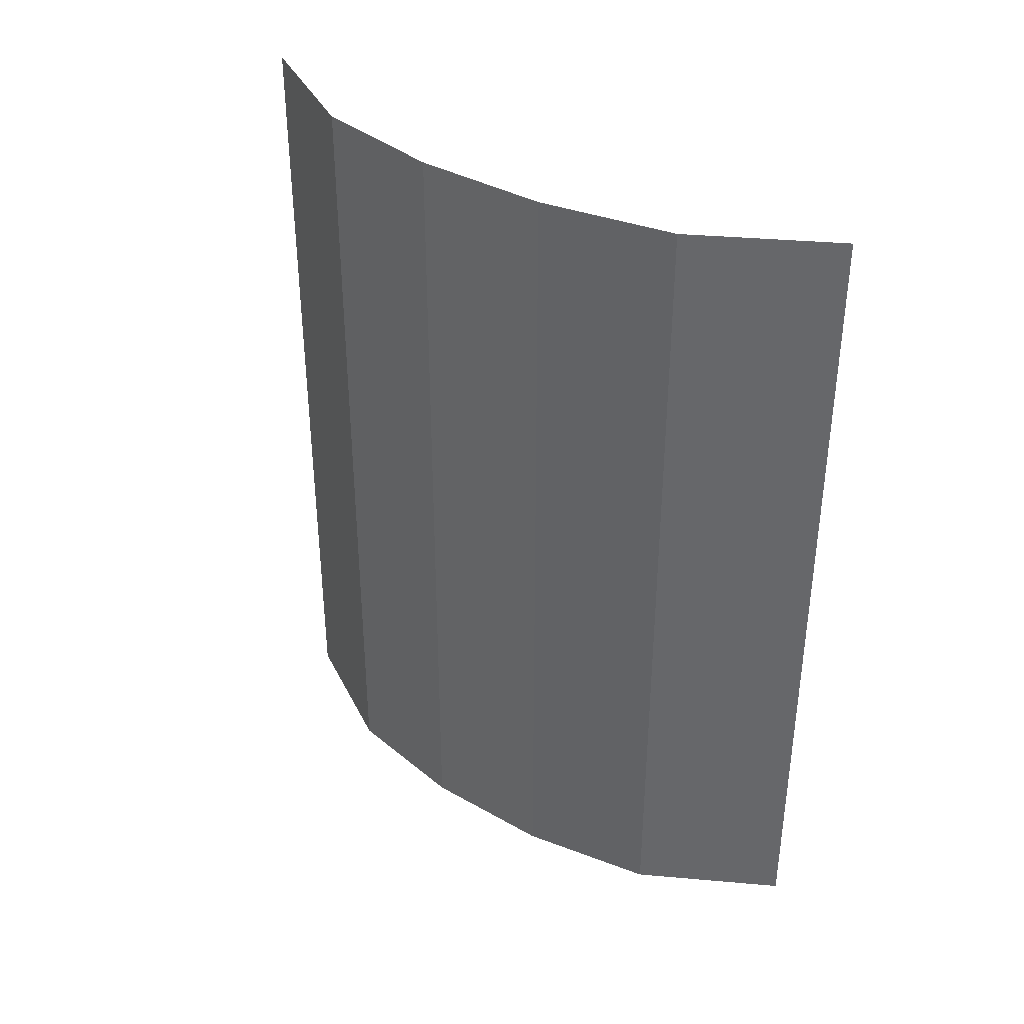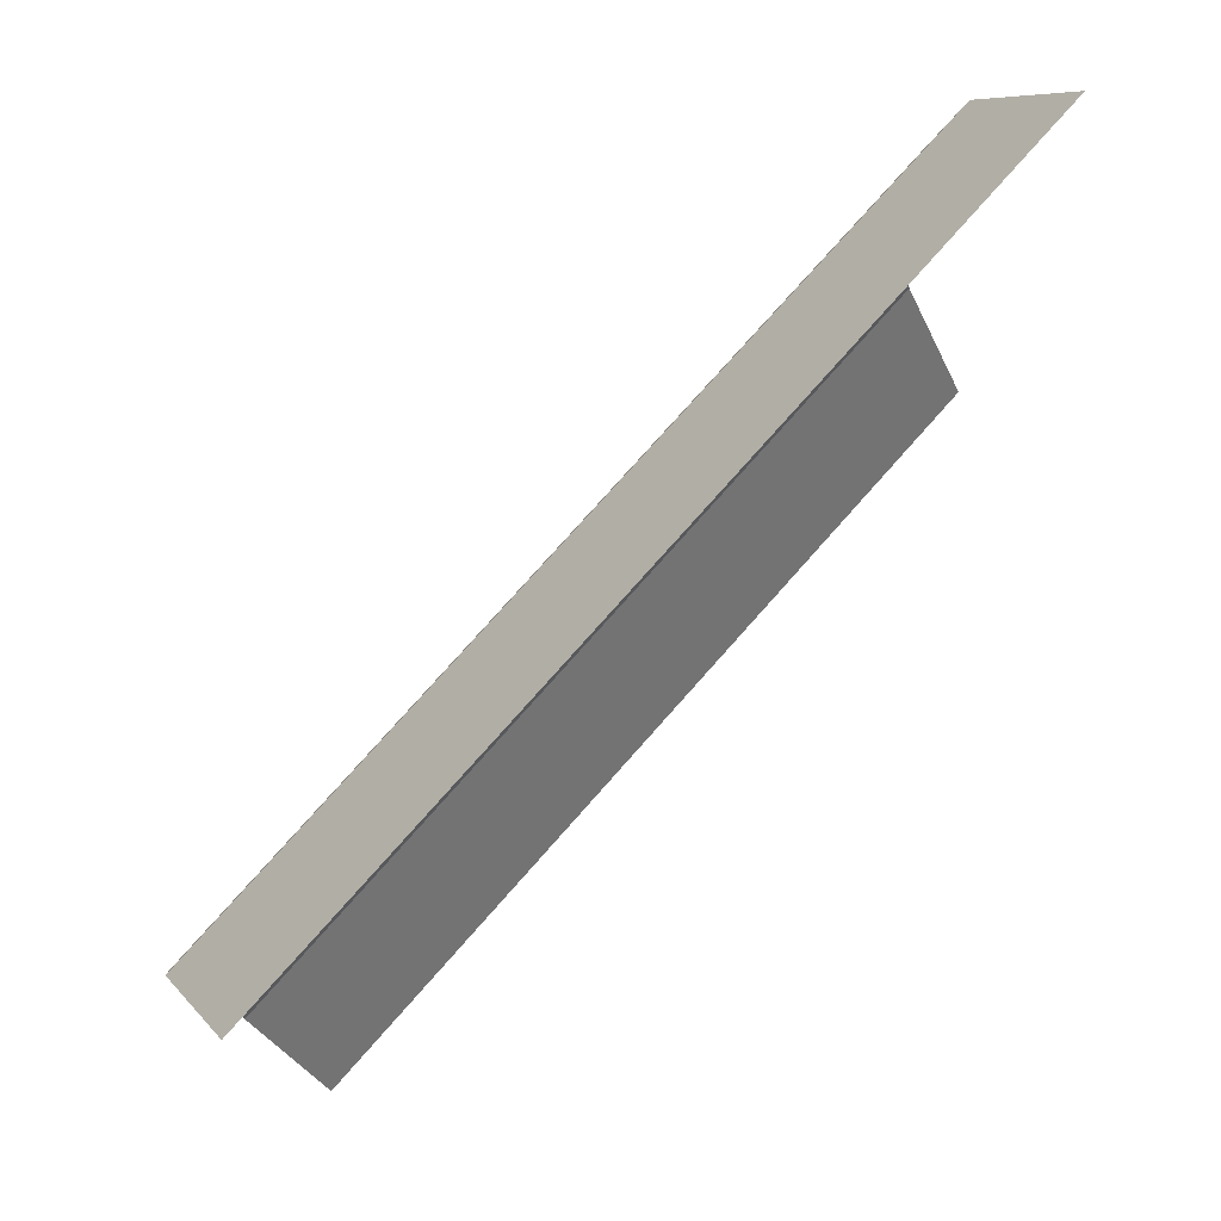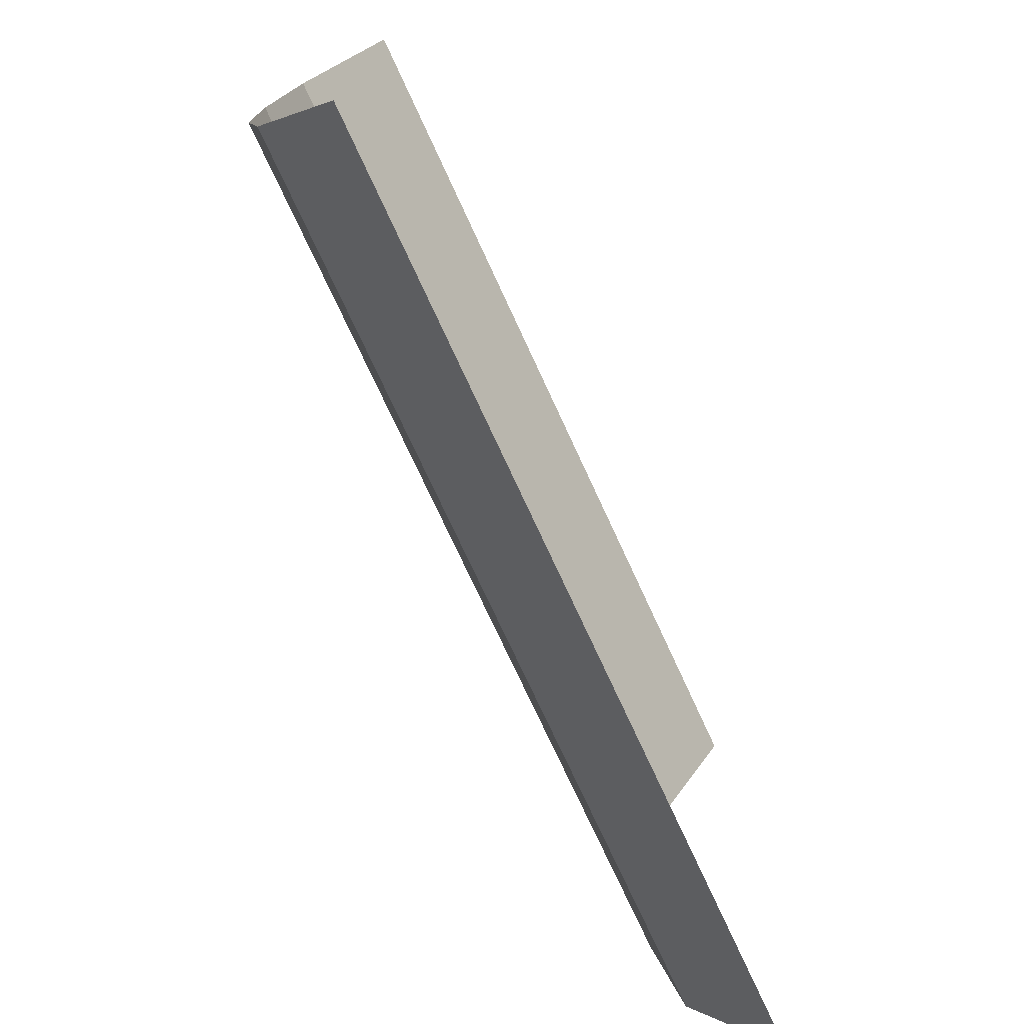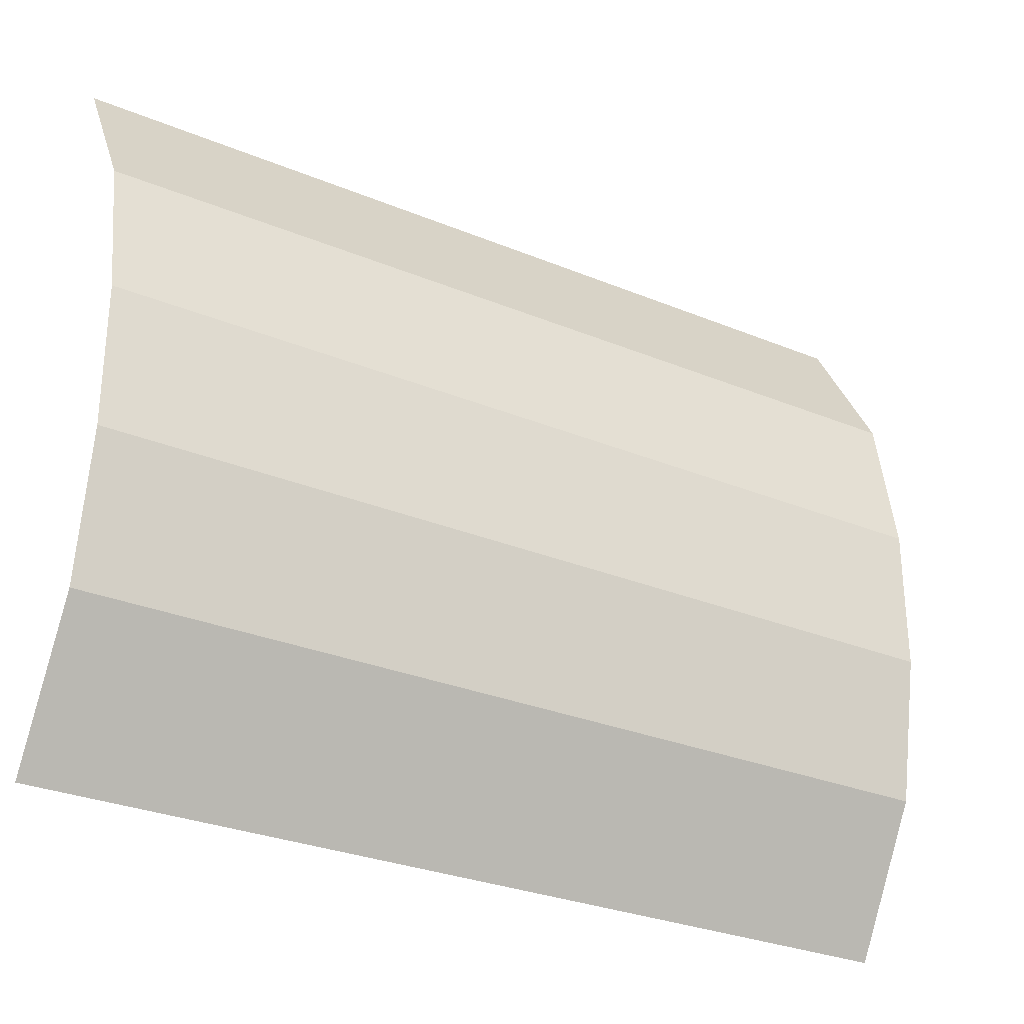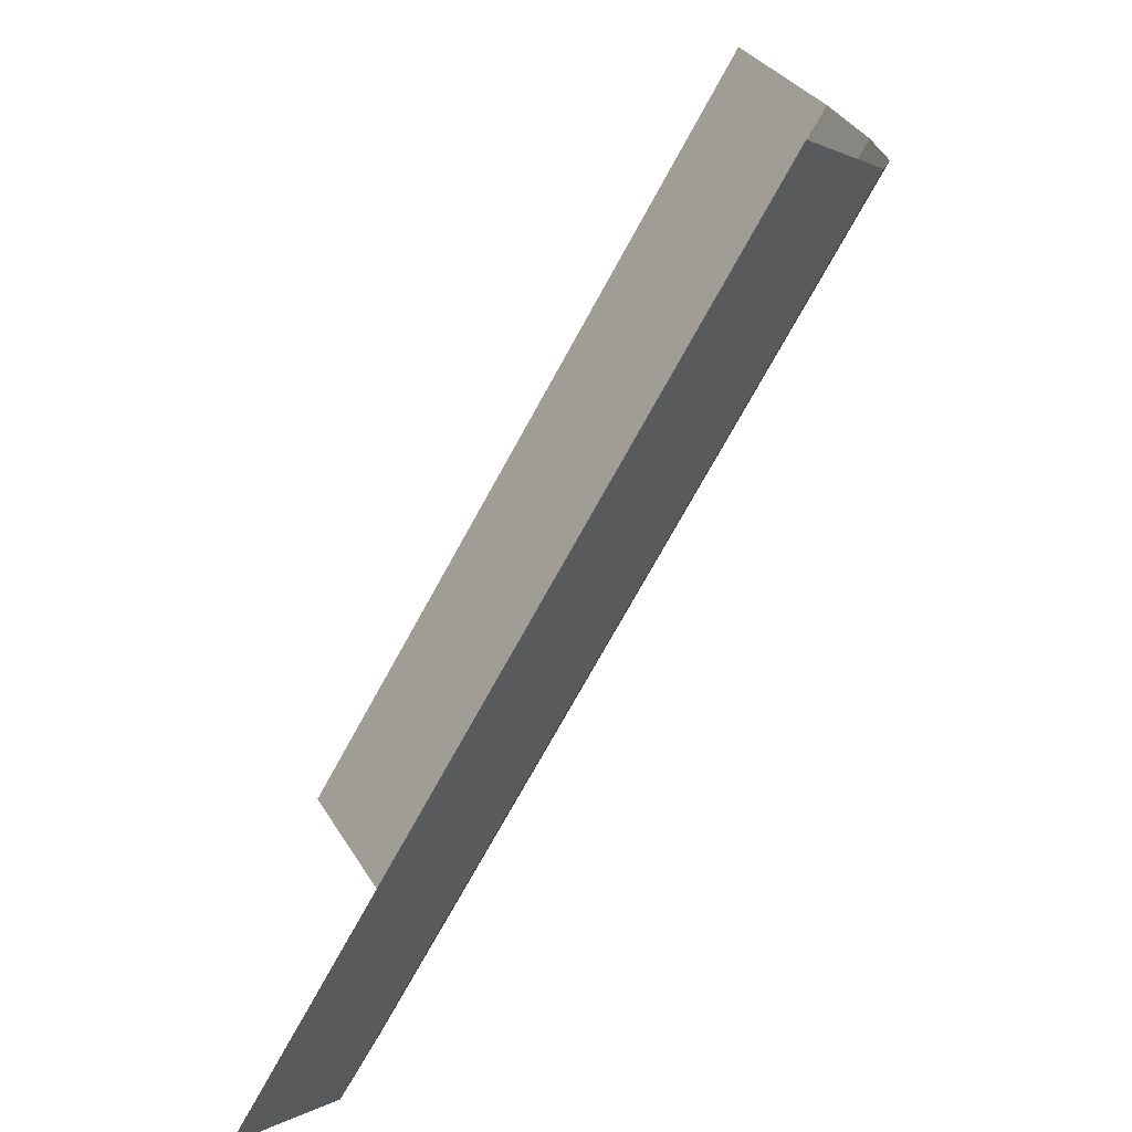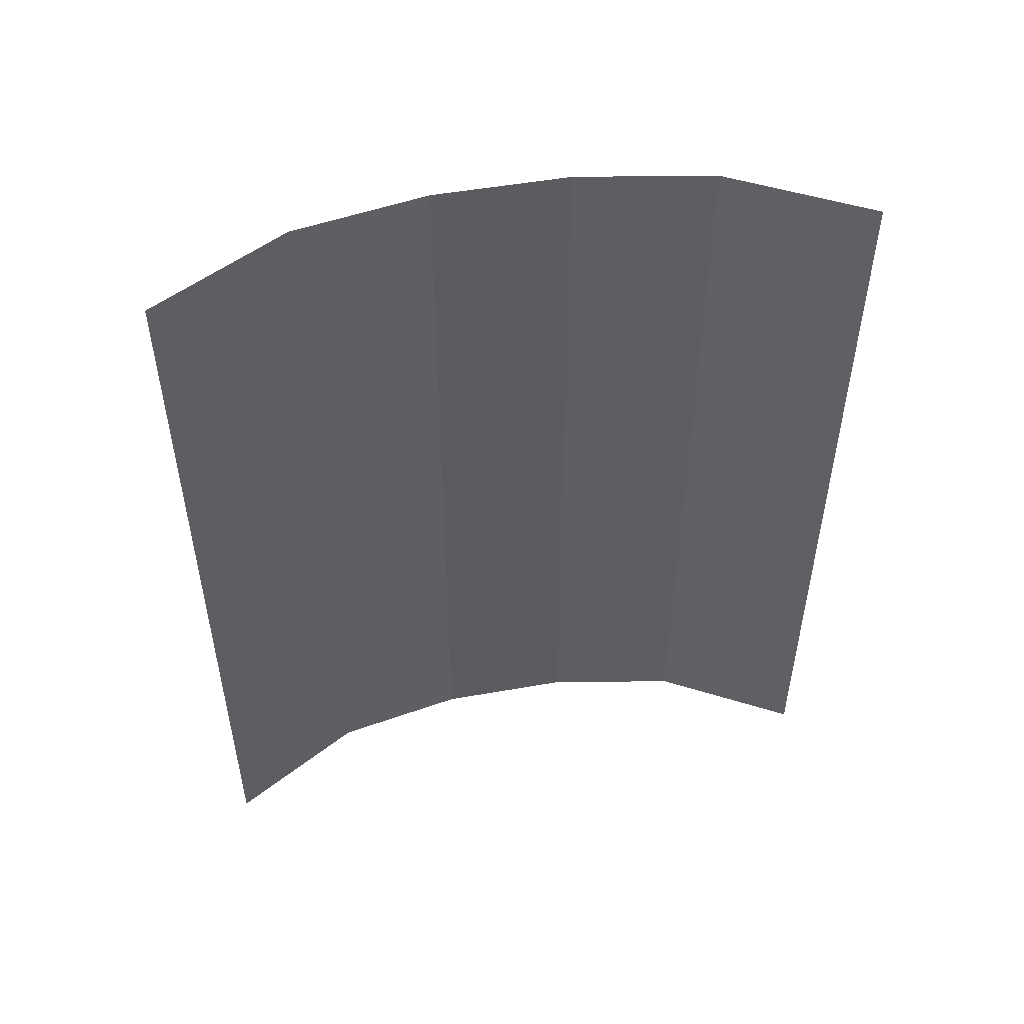
<metadata>
{"format":"obj","ext":"obj","renderer":"f3d","projection":"perspective","resolution":1024,"background":"white","views":[{"elev":37.0,"azim":126.3,"up":"+Y"},{"elev":77.4,"azim":-138.4,"up":"+Z"},{"elev":-74.7,"azim":-155.2,"up":"+Z"},{"elev":-29.5,"azim":58.7,"up":"+Z"},{"elev":-73.4,"azim":-28.8,"up":"+Z"},{"elev":50.6,"azim":-101.0,"up":"+Y"}]}
</metadata>
<code>
v 0.3779 -0.305 -0.2443
v 0.4076 -0.305 -0.08143
v 0.4076 -0.305 0.08143
v 0.3779 -0.305 0.2443
v 0.3779 -0.1017 -0.2443
v 0.4076 -0.1017 -0.08143
v 0.4076 -0.1017 0.08143
v 0.3779 -0.1017 0.2443
v 0.3779 0.1017 -0.2443
v 0.4076 0.1017 -0.08143
v 0.4076 0.1017 0.08143
v 0.3779 0.1017 0.2443
v 0.3779 0.305 -0.2443
v 0.4076 0.305 -0.08143
v 0.4076 0.305 0.08143
v 0.3779 0.305 0.2443
v 0.3779 0.415 -0.2443
v 0.4076 0.415 -0.08143
v 0.4076 0.415 0.08143
v 0.3779 0.415 0.2443
v 0.3779 0.1918 -0.2443
v 0.4076 0.1918 -0.08143
v 0.4076 0.1918 0.08143
v 0.3779 0.1918 0.2443
v 0.3779 0.00422 -0.2443
v 0.4076 0.00422 -0.08143
v 0.4076 0.00422 0.08143
v 0.3779 0.00422 0.2443
v 0.3779 -0.2289 -0.2443
v 0.4076 -0.2289 -0.08143
v 0.4076 -0.2289 0.08143
v 0.3779 -0.2289 0.2443
v 0.3779 -0.4218 -0.2443
v 0.4076 -0.4218 -0.08143
v 0.4076 -0.4218 0.08143
v 0.3779 -0.4218 0.2443
v 0.2846 -0.305 -0.4071
v 0.2846 -0.2289 -0.4071
v 0.2846 -0.2289 0.4071
v 0.2846 -0.305 0.4071
v 0.2846 -0.1017 -0.4071
v 0.2846 0.00422 -0.4071
v 0.2846 0.00422 0.4071
v 0.2846 -0.1017 0.4071
v 0.2846 0.1017 -0.4071
v 0.2846 0.1918 -0.4071
v 0.2846 0.1918 0.4071
v 0.2846 0.1017 0.4071
v 0.2846 0.305 -0.4071
v 0.2846 0.415 -0.4071
v 0.2846 0.415 0.4071
v 0.2846 0.305 0.4071
v 0.3779 -0.5033 -0.2443
v 0.2846 -0.5033 -0.4071
v 0.2846 -0.4218 -0.4071
v 0.4076 -0.5033 -0.08143
v 0.4076 -0.5033 0.08143
v 0.3779 -0.5033 0.2443
v 0.2846 -0.5033 0.4071
v 0.2846 -0.4218 0.4071
v 0.2846 0.5032 -0.4071
v 0.3779 0.5032 -0.2443
v 0.4076 0.5032 -0.08143
v 0.4076 0.5032 0.08143
v 0.3779 0.5032 0.2443
v 0.2846 0.5032 0.4071
f 1 37 38 29
f 2 1 29 30
f 3 2 30 31
f 4 3 31 32
f 40 4 32 39
f 5 41 42 25
f 6 5 25 26
f 7 6 26 27
f 8 7 27 28
f 44 8 28 43
f 9 45 46 21
f 10 9 21 22
f 11 10 22 23
f 12 11 23 24
f 48 12 24 47
f 13 49 50 17
f 14 13 17 18
f 15 14 18 19
f 16 15 19 20
f 52 16 20 51
f 53 54 55 33
f 56 53 33 34
f 57 56 34 35
f 58 57 35 36
f 59 58 36 60
f 17 50 61 62
f 18 17 62 63
f 19 18 63 64
f 20 19 64 65
f 51 20 65 66
f 21 46 49 13
f 22 21 13 14
f 23 22 14 15
f 24 23 15 16
f 47 24 16 52
f 25 42 45 9
f 26 25 9 10
f 27 26 10 11
f 28 27 11 12
f 43 28 12 48
f 29 38 41 5
f 30 29 5 6
f 31 30 6 7
f 32 31 7 8
f 39 32 8 44
f 33 55 37 1
f 34 33 1 2
f 35 34 2 3
f 36 35 3 4
f 60 36 4 40

</code>
